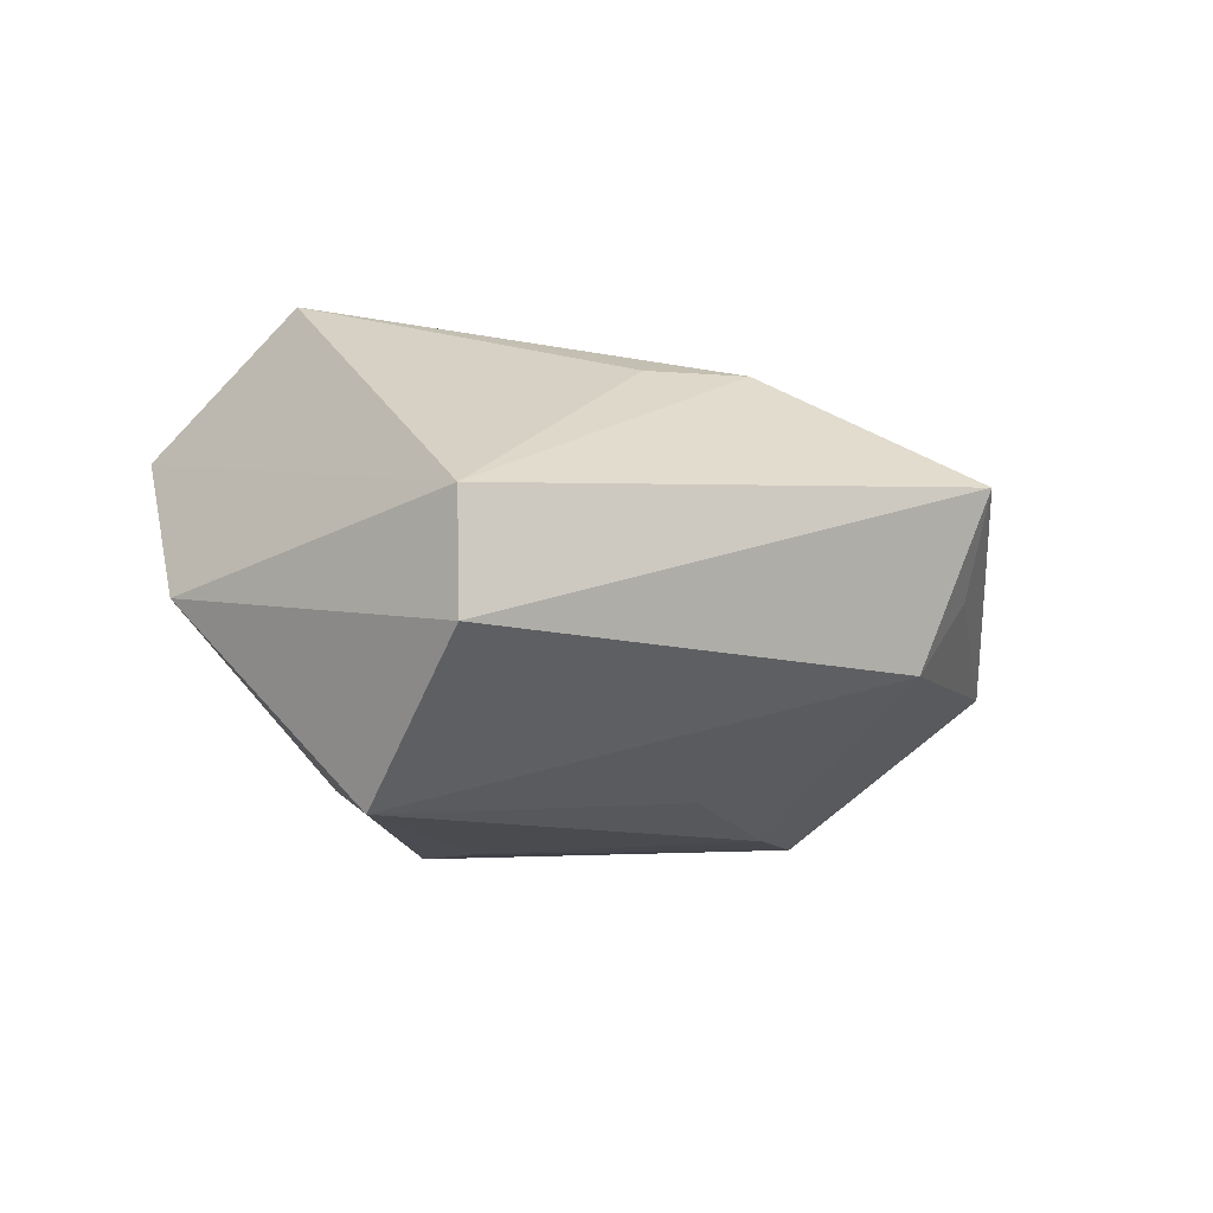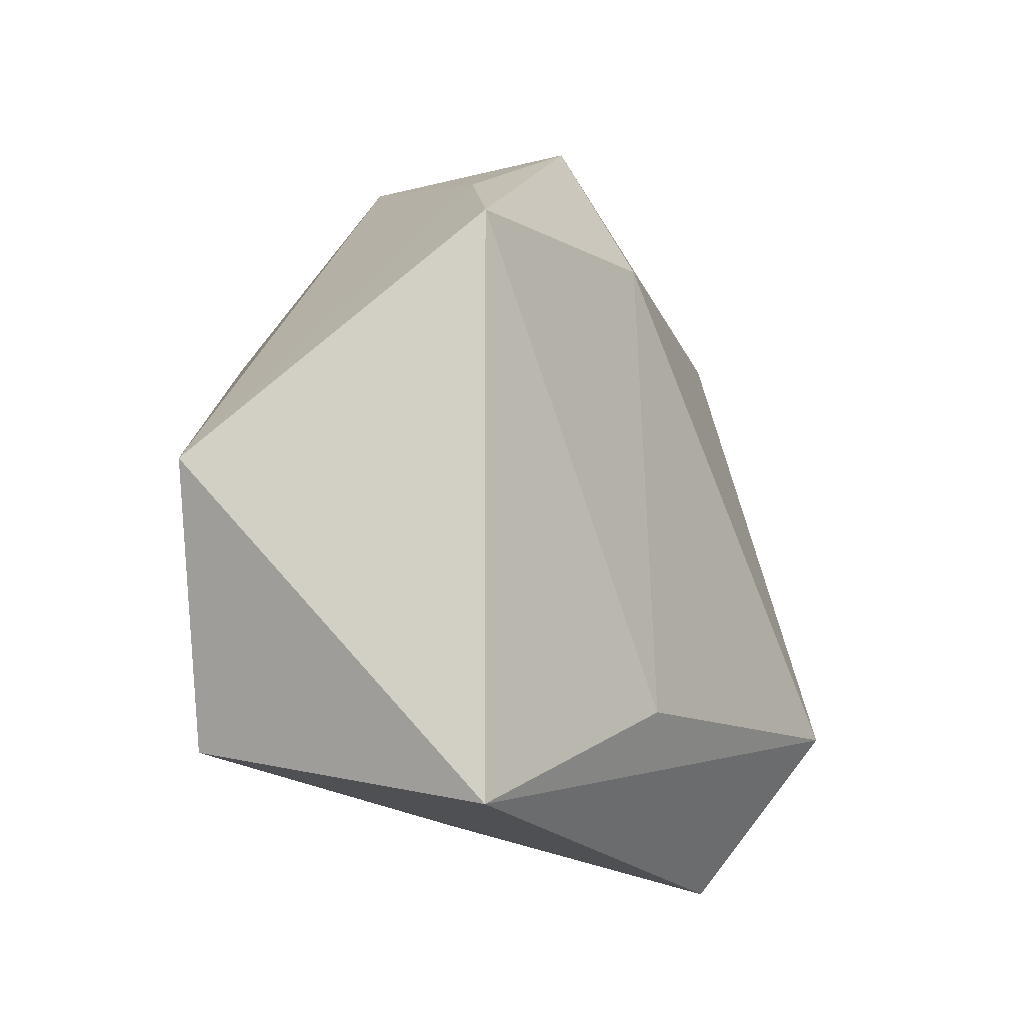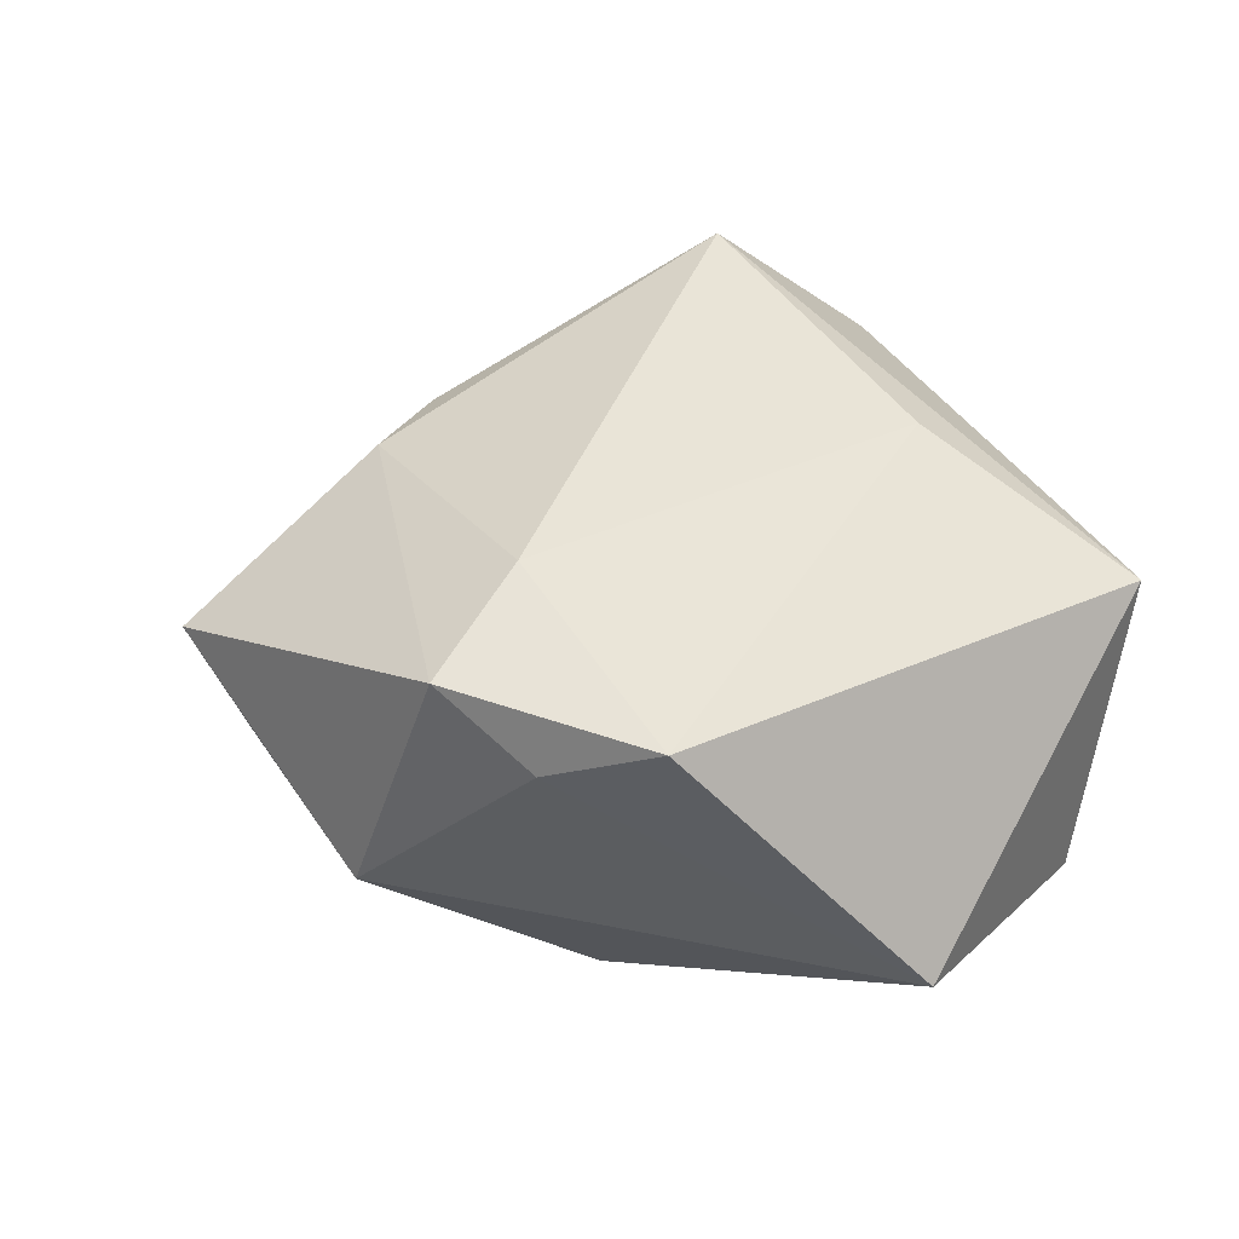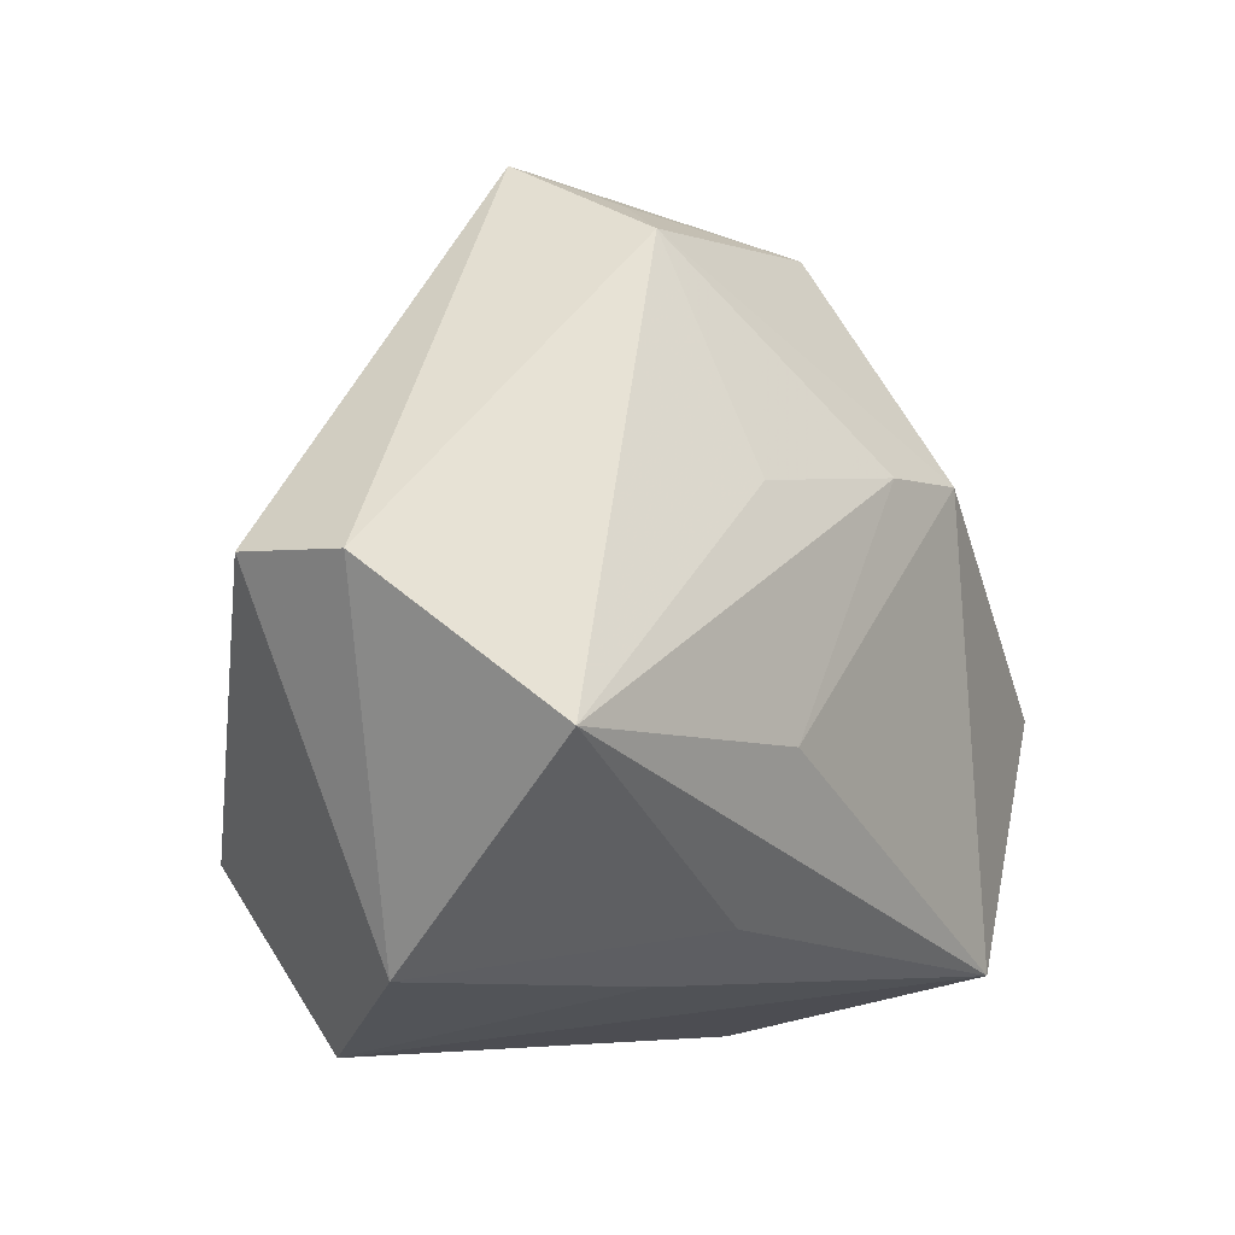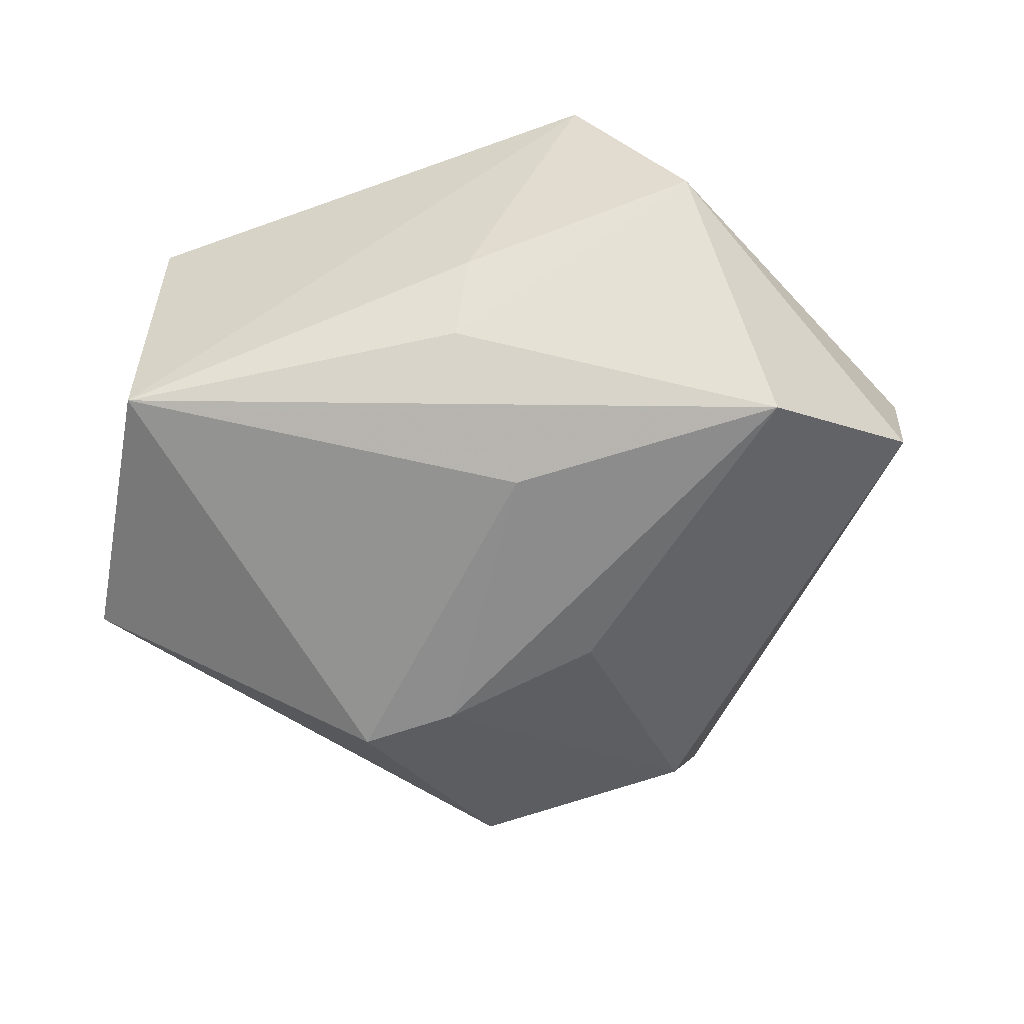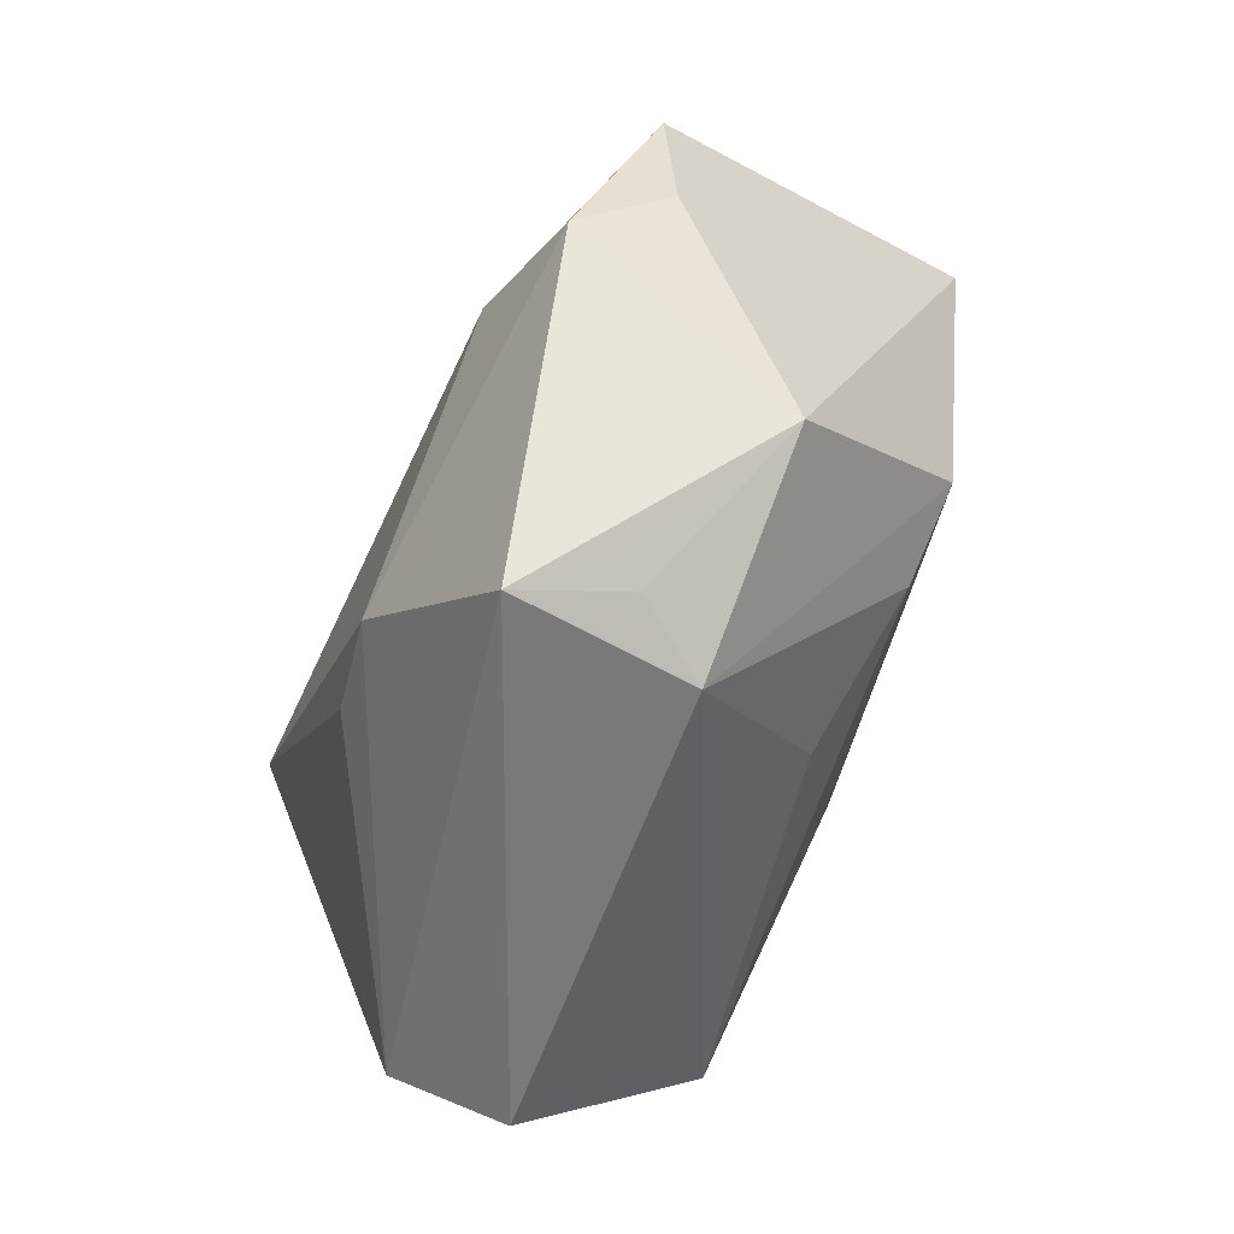
<metadata>
{"format":"obj","ext":"obj","renderer":"f3d","projection":"perspective","resolution":1024,"background":"white","views":[{"elev":-14.3,"azim":110.3,"up":"+Z"},{"elev":-22.4,"azim":-65.4,"up":"+Y"},{"elev":34.6,"azim":-114.7,"up":"+Z"},{"elev":-2.2,"azim":131.9,"up":"+Y"},{"elev":-69.3,"azim":21.3,"up":"+Z"},{"elev":79.8,"azim":116.8,"up":"+Y"}]}
</metadata>
<code>
v -0.03489 0.02936 0.01213
v 0.03872 -0.006923 -0.02851
v -0.01755 0.02365 0.02482
v 0.009437 -0.03249 -0.01151
v 0.004611 0.04603 -0.003618
v 0.02342 0.01671 0.01982
v -0.04405 0.01994 0.01808
v -0.02411 0.01791 -0.02414
v -0.03002 -0.04218 0.0117
v -0.01268 0.01812 -0.02483
v 0.006542 0.01675 -0.02354
v 0.006601 -0.008982 -0.02764
v 0.02922 -0.02124 0.02987
v 0.02698 -0.03991 0.01463
v 0.00943 0.04213 -0.01222
v -0.01709 0.04235 -0.009444
v 0.05196 0.008478 -0.01329
v 0.05307 0.008638 -8.294e-05
v -0.05133 -0.006449 -0.01459
v -0.03419 -0.03369 -0.02102
v -0.007663 -0.02719 0.02266
v 0.03772 -0.03055 -0.004169
v 0.0107 0.05071 0.006985
v 0.005632 -0.0267 -0.01932
v 0.01568 0.02607 0.02057
v -0.02581 0.03637 0.01927
f 14 13 9
f 13 14 18
f 9 19 20
f 20 14 9
f 8 20 19
f 9 13 21
f 13 3 21
f 25 3 13
f 25 18 23
f 22 18 14
f 2 20 12
f 20 8 12
f 13 18 6
f 6 25 13
f 18 25 6
f 26 25 23
f 3 25 26
f 16 8 19
f 19 1 16
f 16 15 8
f 16 26 23
f 1 26 16
f 7 19 9
f 7 1 19
f 9 21 7
f 7 21 3
f 3 26 7
f 7 26 1
f 17 22 2
f 18 22 17
f 2 15 17
f 23 18 17
f 17 15 23
f 24 20 2
f 2 22 24
f 14 20 4
f 4 22 14
f 20 24 4
f 4 24 22
f 8 15 10
f 2 12 10
f 10 12 8
f 23 15 5
f 5 16 23
f 15 16 5
f 11 15 2
f 2 10 11
f 11 10 15

</code>
